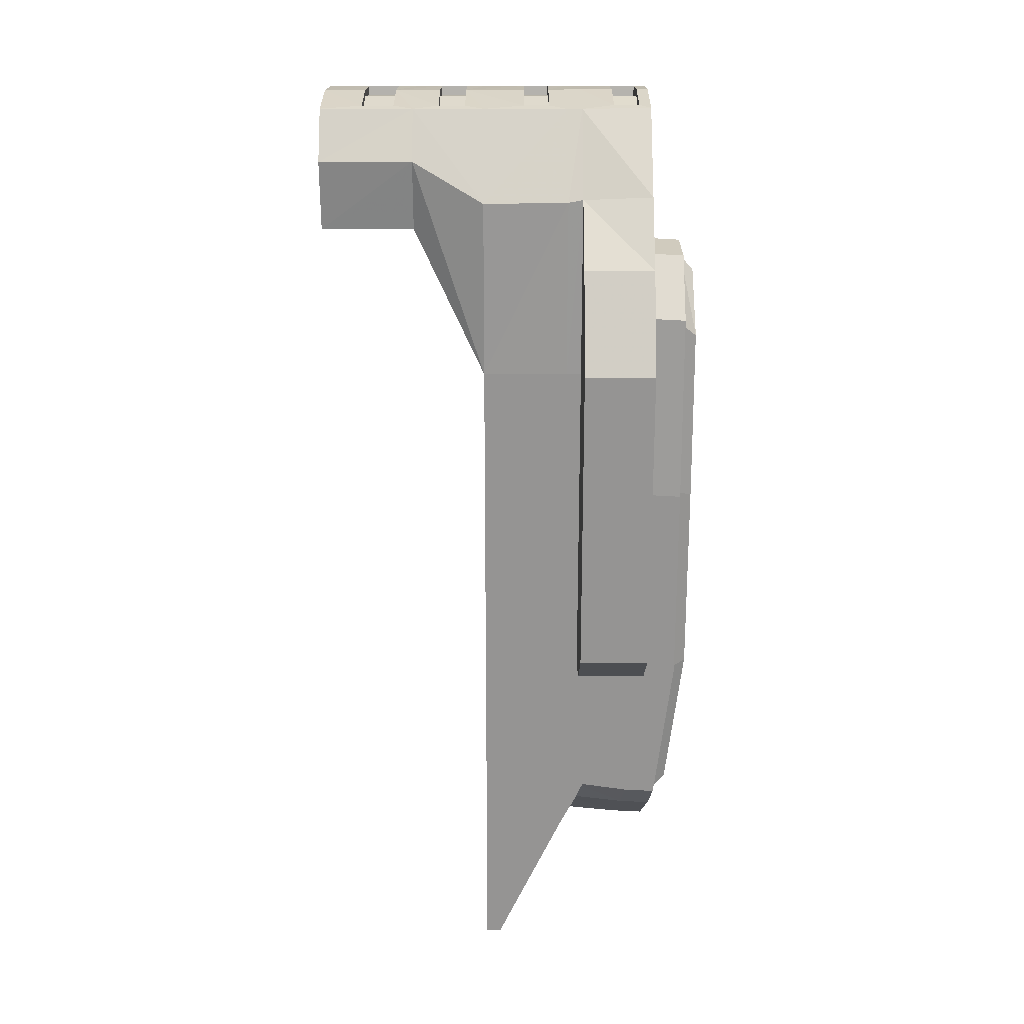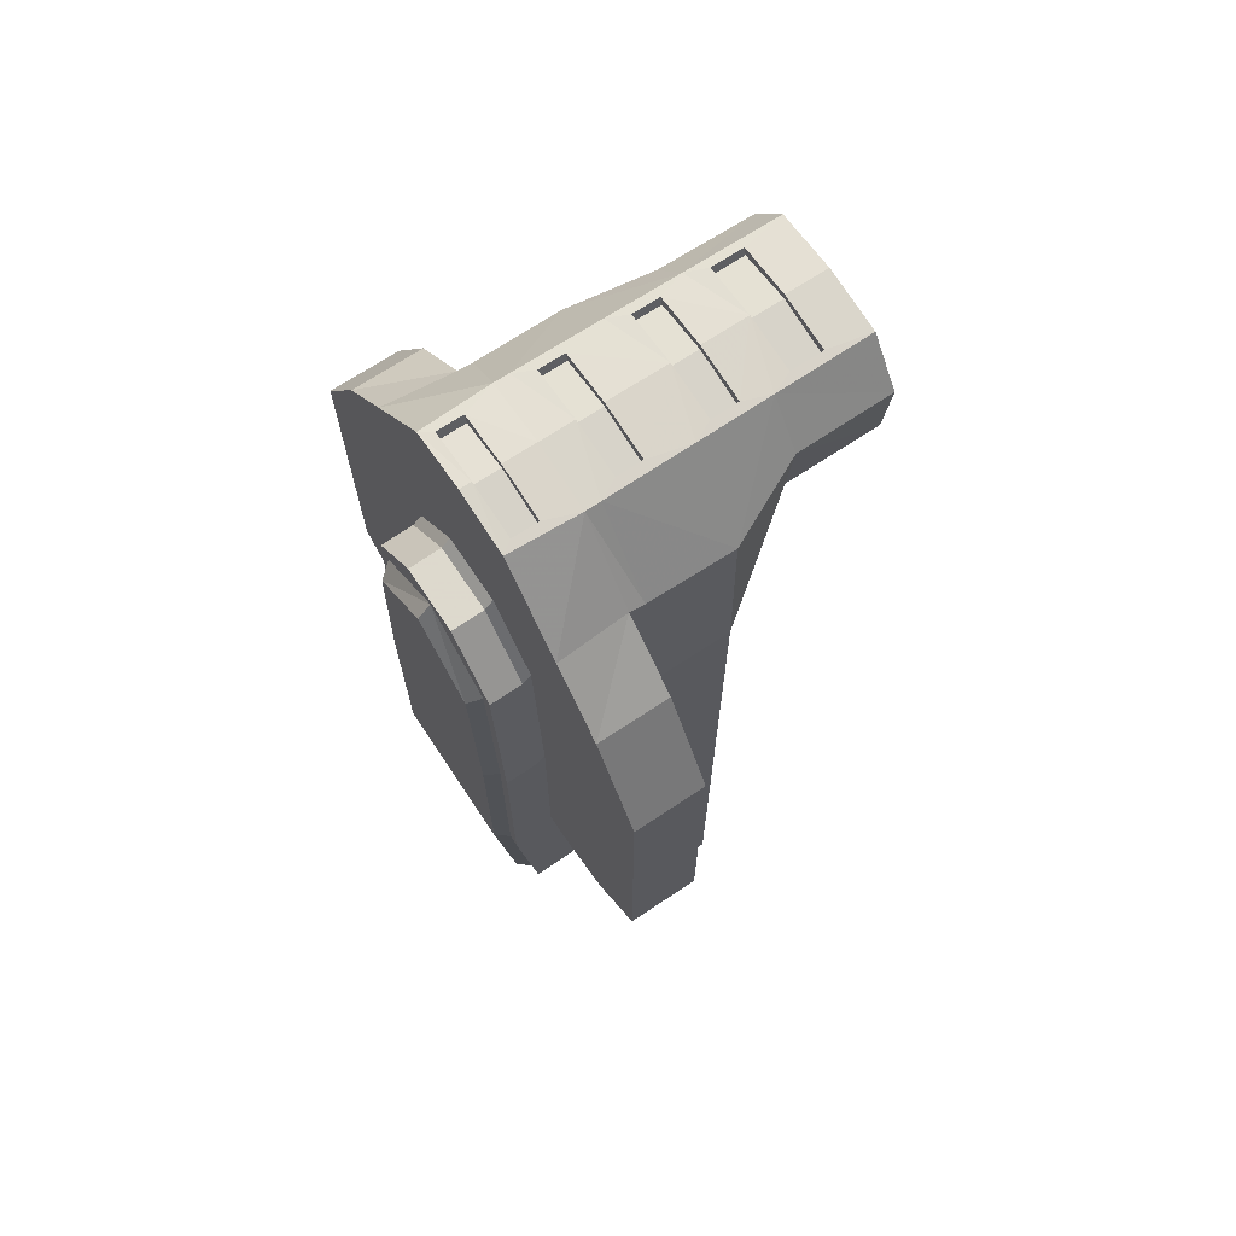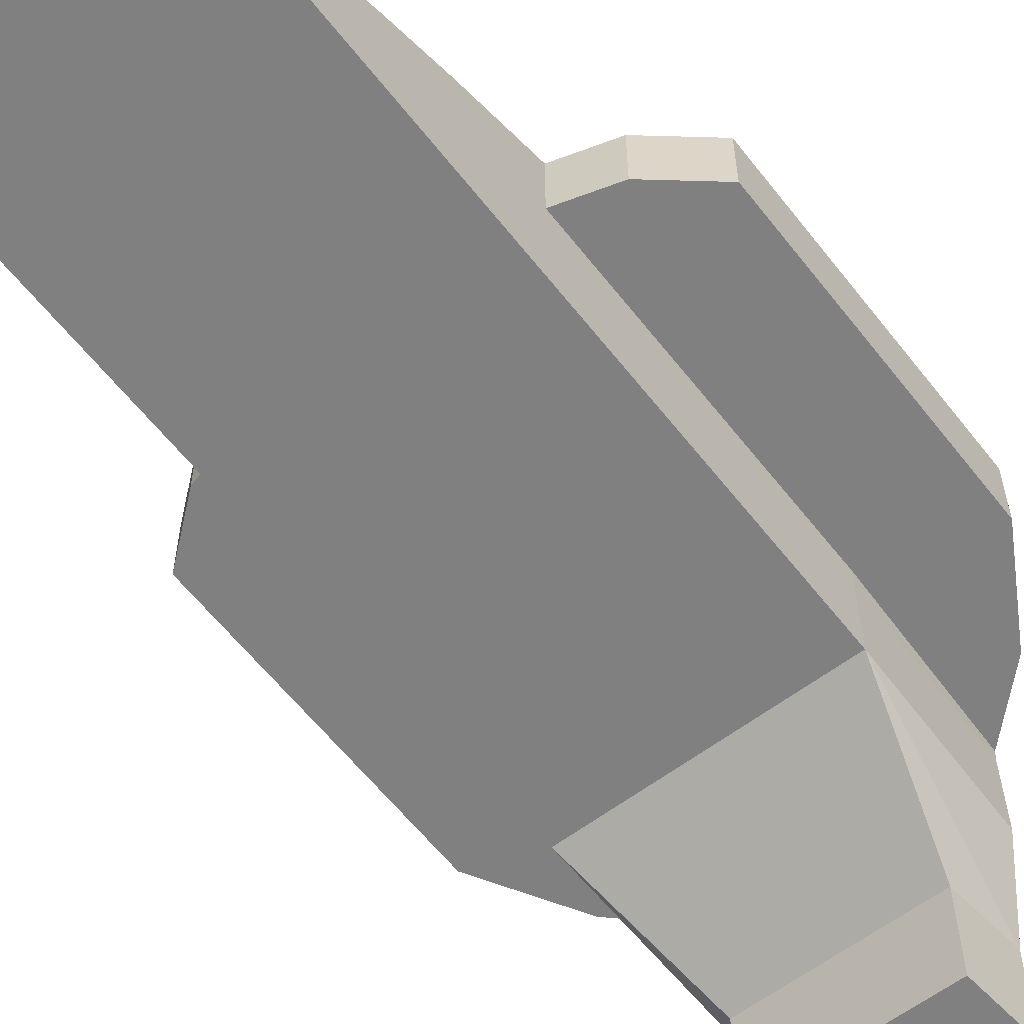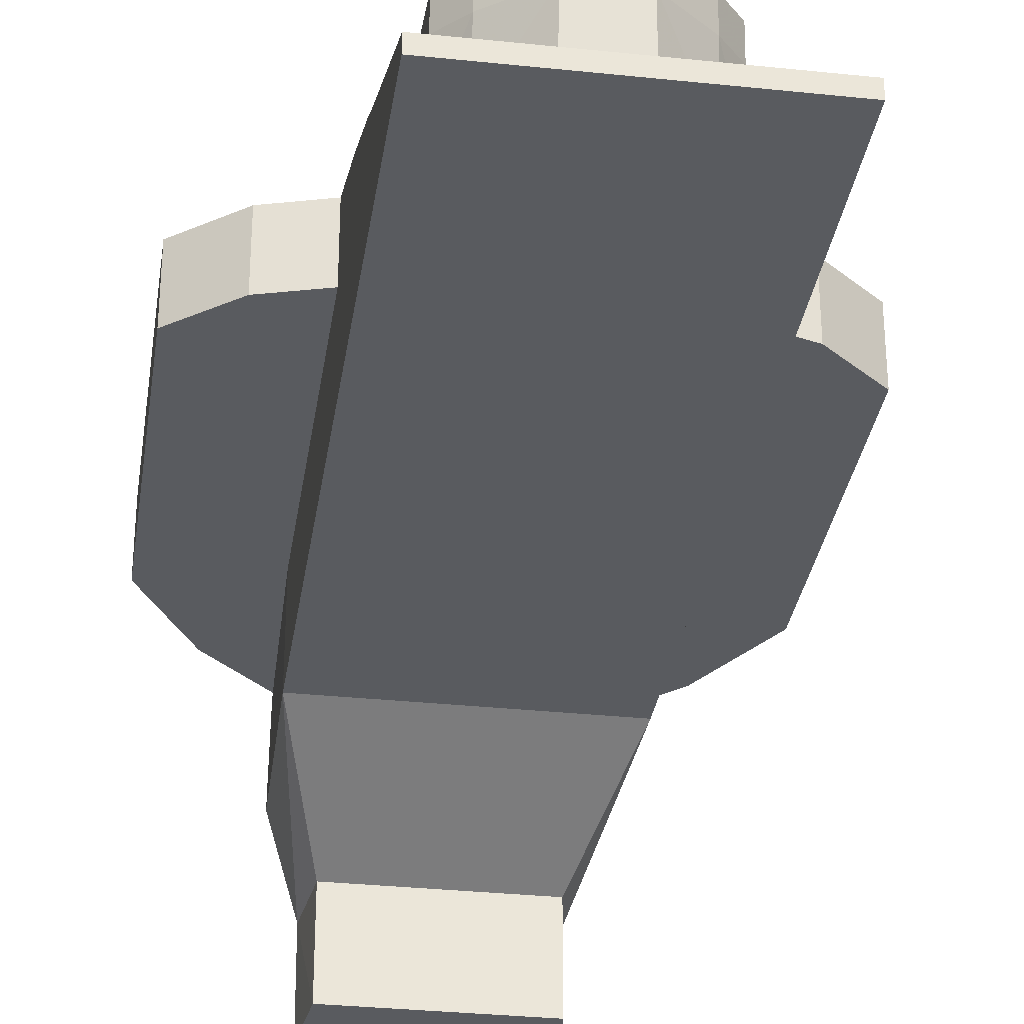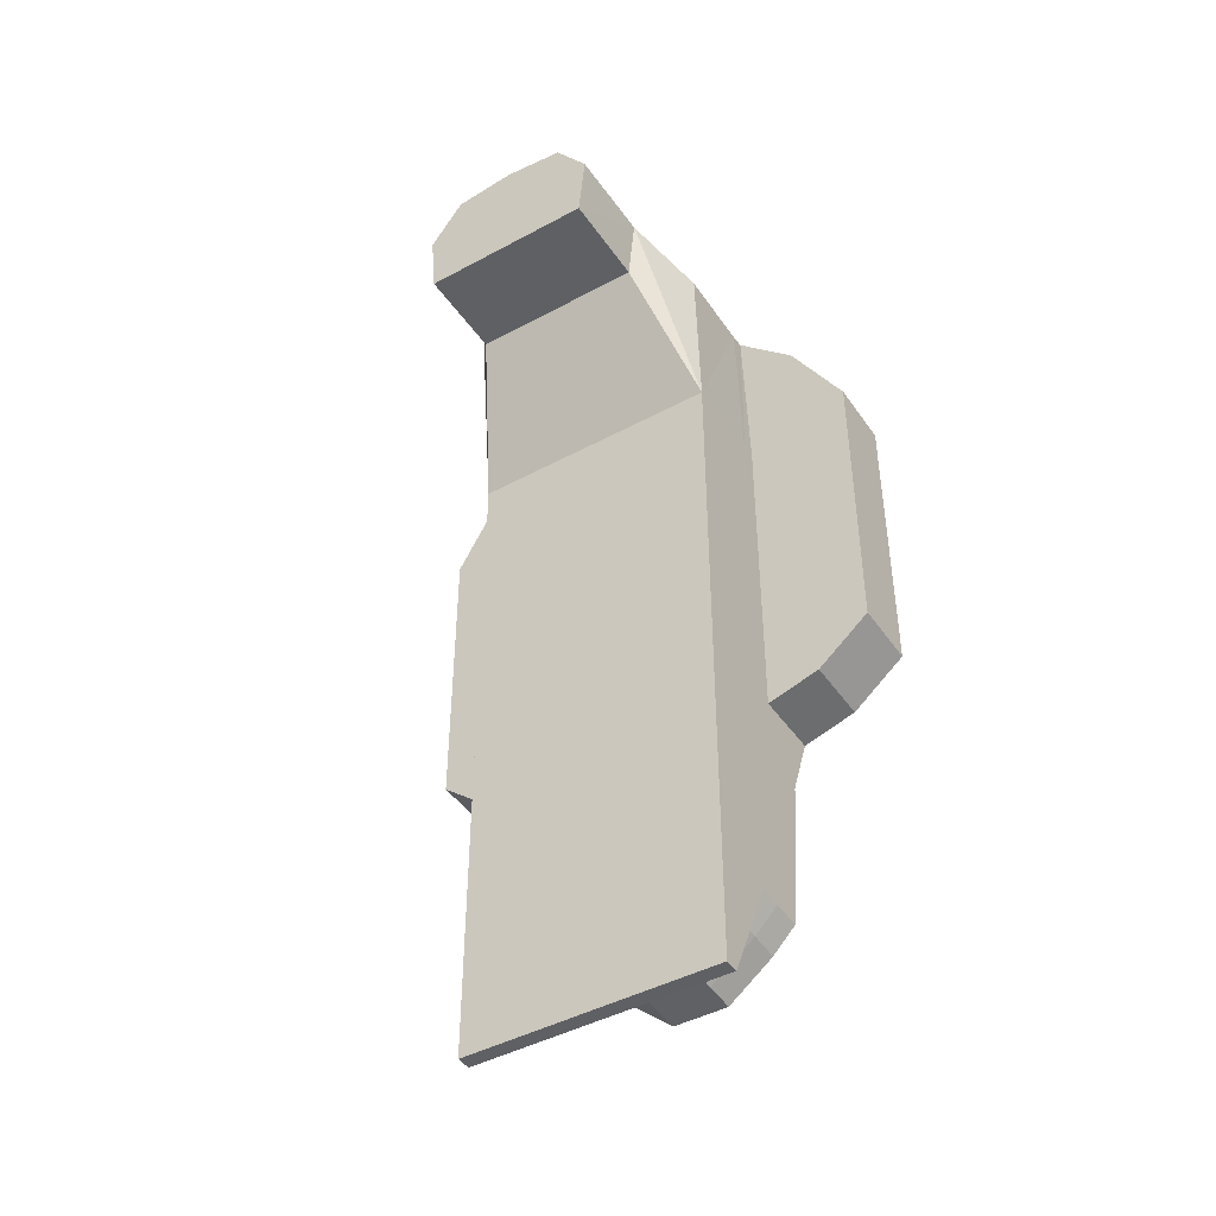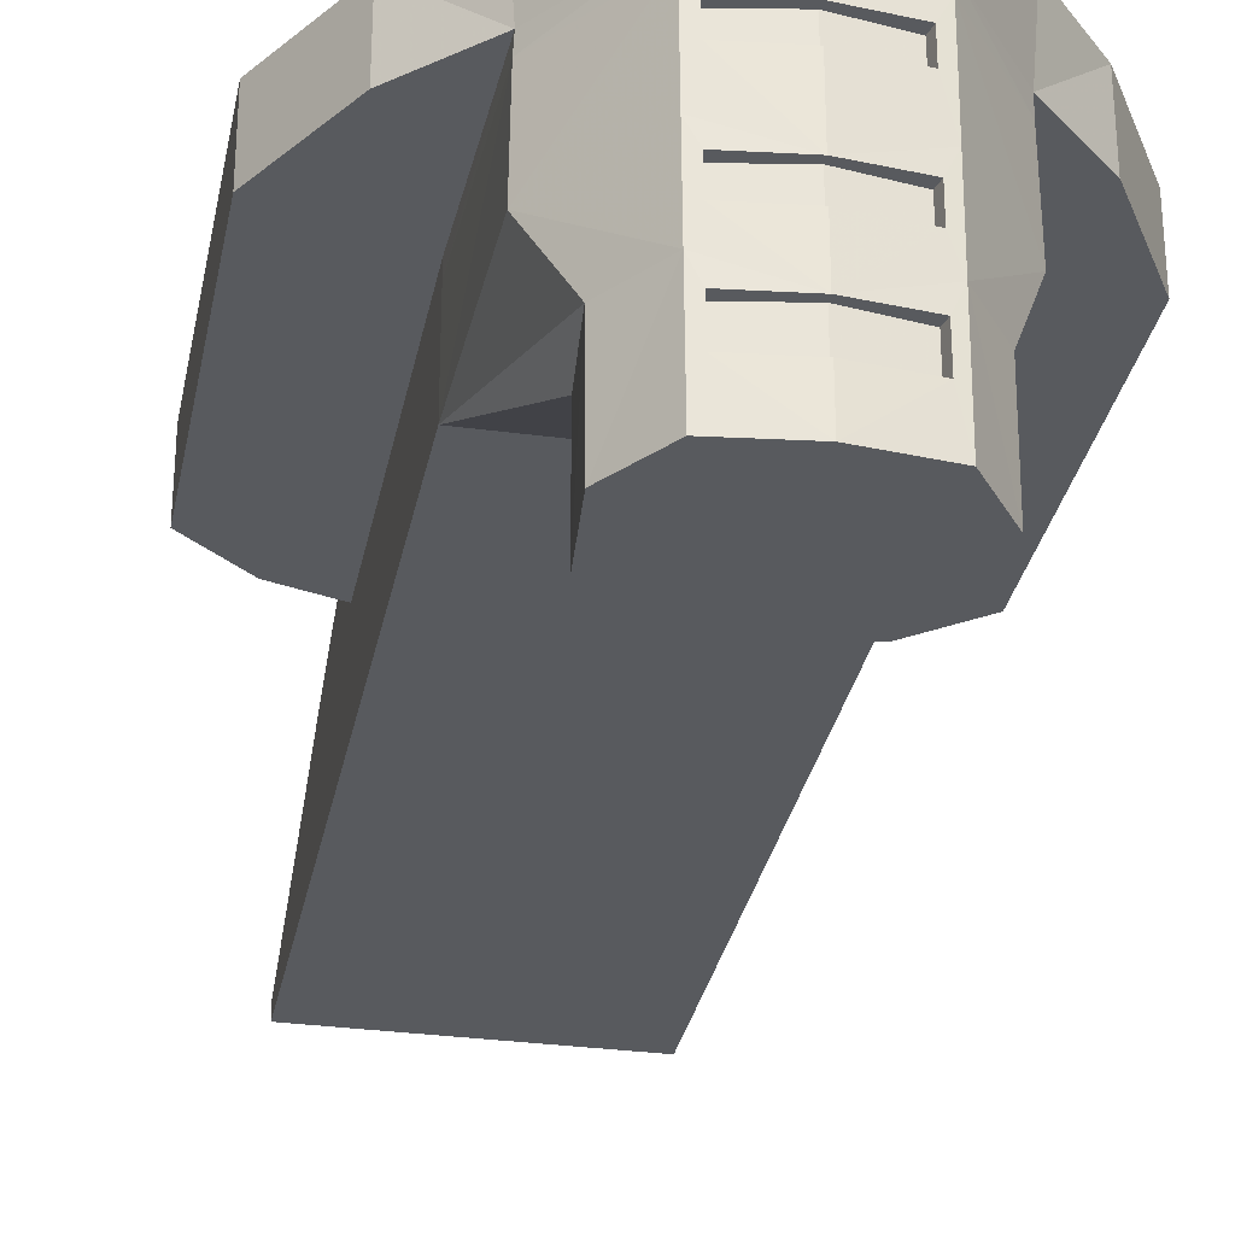
<metadata>
{"format":"obj","ext":"obj","renderer":"f3d","projection":"perspective","resolution":1024,"background":"white","views":[{"elev":22.9,"azim":90.1,"up":"+Z"},{"elev":69.4,"azim":-123.6,"up":"+Z"},{"elev":-60.2,"azim":-142.2,"up":"+Y"},{"elev":-32.1,"azim":171.6,"up":"+Y"},{"elev":-44.4,"azim":32.3,"up":"+Z"},{"elev":-30.8,"azim":-10.9,"up":"+Y"}]}
</metadata>
<code>
o Bridge3_Cube.1503
v 1.969 -0.04512 -8.825
v 1.912 -0.04514 4.44
v 1.969 0.1868 -8.825
v 1.889 1.49 4.496
v 1.969 1.489 -6.082
v 1.969 2.003 -4.928
v 1.969 2.559 4.558
v 0.9242 2.559 5.72
v 0.9719 1.489 5.711
v 0.9607 -0.04573 5.71
v 1.969 -0.04512 -2.568
v 1.969 1.489 -3.497
v 1.969 2.559 -3.497
v 3.622 1.489 -2.568
v 3.622 2.559 2.215
v 3.622 1.489 2.215
v 2.796 2.559 -3.249
v 2.796 1.489 -3.249
v 2.796 2.559 3.631
v 1.969 -0.04512 1.71
v 1.969 1.489 1.71
v 1.451 2.559 -0.4436
v 3.622 2.559 -2.568
v 2.796 1.489 3.631
v 0.799 2.38 5.74
v 0.7989 1.986 5.739
v 0.7614 2.38 5.575
v 0.7614 1.986 5.575
v 1.359 -1.149 3.903
v 1.471 -1.15 4.996
v 0.9527 -1.149 5.71
v 1.459 -2.597 4.987
v 0.9422 -2.596 5.709
v 0.8169 -0.3389 5.733
v 0.8168 -0.7528 5.732
v 1.897 1.264 4.457
v 1.969 1.262 -6.519
v 0.9702 1.262 5.711
v 1.969 1.262 1.71
v 0.8172 0.9722 5.735
v 0.8171 0.5791 5.734
v 1.359 -2.596 3.903
v 0.8165 -1.952 5.73
v 0.8166 -1.457 5.731
v 0.7851 -1.457 5.588
v 0.7851 -1.952 5.588
v 0.7851 0.5792 5.588
v 0.7851 0.9723 5.588
v 0.7851 -0.3388 5.588
v 0.7851 -0.7528 5.588
v 1.451 1.489 -6.082
v 1.113 1.262 -6.519
v 0.4364 0.9759 -7.133
v 0.4959 2.559 3.406
v 1.451 2.559 -3.497
v 1.298 2.559 2.549
v 1.451 2.003 -4.928
v 1.451 2.69 -3.816
v 1.451 2.395 -6.217
v 0.4959 2.69 3.271
v 1.298 2.69 2.413
v 1.451 2.69 -0.5791
v 0.4364 2.254 -7.269
v 1.113 2.333 -6.654
v 1.451 2.887 -6.245
v 1.113 2.825 -6.682
v 0.4364 2.746 -7.296
v 0.4959 3.182 3.243
v 1.451 3.182 -0.6067
v 1.298 3.182 2.386
v 1.451 3.182 -3.843
v 1.287 2.887 -6.245
v 1.287 3.182 -3.843
v 1.134 3.182 2.241
v 1.287 3.182 -0.6067
v 0.9491 2.825 -6.53
v 1.15 3.099 -6.082
v 0.8268 3.039 -6.355
v 1.15 3.382 -0.68
v 1.006 3.382 2.048
v 1.15 3.382 -3.781
v -1.969 -0.04512 -8.825
v -1.912 -0.04514 4.44
v -1.969 0.1868 -8.825
v -1.889 1.49 4.496
v -1.969 1.489 -6.082
v -1.969 2.003 -4.928
v -1.969 2.559 4.558
v -0.9242 2.559 5.72
v -0.9719 1.489 5.711
v -0.9607 -0.04573 5.71
v -1.969 -0.04512 -2.568
v -1.969 1.489 -3.497
v -1.969 2.559 -3.497
v -3.622 1.489 -2.568
v -3.622 2.559 2.215
v -3.622 1.489 2.215
v -2.796 2.559 -3.249
v -2.796 1.489 -3.249
v -2.796 2.559 3.631
v -1.969 -0.04512 1.71
v -1.969 1.489 1.71
v -1.451 2.559 -0.4436
v -3.622 2.559 -2.568
v -2.796 1.489 3.631
v 0 1.986 5.833
v 0 2.38 5.834
v -0.799 2.38 5.74
v -0.7989 1.986 5.739
v 0 2.38 5.725
v 0 1.986 5.725
v -0.7614 2.38 5.575
v -0.7614 1.986 5.575
v -1.359 -1.149 3.903
v -1.471 -1.15 4.996
v -0.9527 -1.149 5.71
v -1.459 -2.597 4.987
v -0.9422 -2.596 5.709
v -0.8169 -0.3389 5.733
v -0.8168 -0.7528 5.732
v 0 -0.7528 5.825
v -1.897 1.264 4.457
v -1.969 1.262 -6.519
v -0.9702 1.262 5.711
v -1.969 1.262 1.71
v -0.8172 0.9722 5.735
v -0.8171 0.5791 5.734
v -1.359 -2.596 3.903
v -0.8165 -1.952 5.73
v -0.8166 -1.457 5.731
v -0.7851 -1.457 5.588
v 0 -1.457 5.725
v -0.7851 -1.952 5.588
v -0.7851 0.5792 5.588
v -0.7851 0.9723 5.588
v -0.7851 -0.3388 5.588
v 0 -0.3388 5.725
v 0 -0.7528 5.725
v -0.7851 -0.7528 5.588
v -1.451 1.489 -6.082
v -1.113 1.262 -6.519
v -0.4364 0.9759 -7.133
v -0.4959 2.559 3.406
v -1.451 2.559 -3.497
v -1.298 2.559 2.549
v -1.451 2.003 -4.928
v -1.451 2.69 -3.816
v -1.451 2.395 -6.217
v -0.4959 2.69 3.271
v -1.298 2.69 2.413
v -1.451 2.69 -0.5791
v -0.4364 2.254 -7.269
v -1.113 2.333 -6.654
v -1.451 2.887 -6.245
v -1.113 2.825 -6.682
v -0.4364 2.746 -7.296
v -0.4959 3.182 3.243
v -1.451 3.182 -0.6067
v -1.298 3.182 2.386
v -1.451 3.182 -3.843
v -1.287 2.887 -6.245
v -1.287 3.182 -3.843
v 0 3.182 3.098
v -1.134 3.182 2.241
v -1.287 3.182 -0.6067
v 0 2.746 -7.144
v -0.9491 2.825 -6.53
v -1.15 3.099 -6.082
v -0.8268 3.039 -6.355
v -1.15 3.382 -0.68
v -1.006 3.382 2.048
v -1.15 3.382 -3.781
v 0 0.9723 5.829
v 0 2.254 -7.269
v 0 3.382 2.869
v 0 3.382 -3.781
v 0 3.039 -6.355
v 0 3.099 -6.082
v 0 2.964 -6.943
v 0 2.746 -7.296
v 0 3.182 3.243
v 0 2.69 3.271
v 0 0.9759 -7.133
v 0 2.559 3.406
v 0 0.9723 5.725
v 0 0.5792 5.725
v 0 -1.952 5.725
v 0 -1.952 5.821
v 0 -2.596 3.903
v 0 0.5792 5.828
v 0 -2.596 5.82
v 0 -1.457 5.823
v 0 -1.149 3.903
v 0 -0.04512 1.71
v 0 -0.04512 -2.568
v 0 1.489 5.832
v 0 -0.3388 5.826
v 0 2.559 5.834
v 0 0.1868 -8.825
v 0 -0.04512 -8.825
f 12 5 6 13
f 13 17 18 12
f 23 17 13 22
f 9 8 25 26
f 26 25 27 28
f 106 26 28 111
f 25 107 110 27
f 9 4 7 8
f 28 27 110 111
f 2 10 31 30
f 31 10 34 35
f 36 4 9 38
f 39 21 4 36
f 43 44 45 46
f 41 40 48 47
f 121 35 50 138
f 35 34 49 50
f 49 137 138 50
f 5 37 52 51
f 37 3 53 52
f 184 198 7 54
f 13 6 57 55
f 6 5 51 57
f 57 51 59 58
f 54 56 61 60
f 182 184 54 60
f 52 53 63 64
f 51 52 64 59
f 59 64 66 65
f 64 63 67 66
f 181 182 60 68
f 61 62 69 70
f 60 61 70 68
f 58 59 65 71
f 71 65 72 73
f 68 70 74 163
f 70 69 75 74
f 66 67 166 76
f 65 66 76 72
f 72 76 78 77
f 74 75 79 80
f 73 72 77 81
f 178 77 78 177
f 3 1 200 199
f 42 189 193 29
f 53 3 199 183
f 63 53 183 174
f 67 63 174 180
f 80 79 176 175
f 17 23 14 18
f 19 15 56 7
f 15 23 22 56
f 8 198 107 25
f 196 9 26 106
f 192 31 35 121
f 188 43 46 187
f 190 41 47 186
f 40 173 185 48
f 132 187 46 45
f 47 48 185 186
f 22 13 55
f 7 56 54
f 56 22 62 61
f 163 181 68
f 76 166 179 78
f 177 78 179
f 14 23 15 16
f 8 7 198
f 166 67 180
f 163 74 80 175
f 11 1 3
f 18 21 12
f 18 24 21
f 24 4 21
f 194 195 11 20
f 193 194 20 29
f 20 2 30 29
f 191 32 33
f 191 189 42 32
f 3 37 12 11
f 37 5 12
f 20 39 36 2
f 11 12 39 20
f 12 21 39
f 10 38 40 41
f 31 33 32 30
f 30 32 42 29
f 33 31 44 43
f 55 57 58
f 62 58 71 69
f 69 71 73 75
f 75 73 81 79
f 2 36 38 10
f 4 24 19 7
f 15 19 24 16
f 1 11 195 200
f 81 77 178 176
f 14 16 24 18
f 10 197 34
f 38 9 196 173
f 38 173 40
f 197 10 41 190
f 191 33 43 188
f 31 192 44
f 44 192 132 45
f 34 197 137 49
f 22 55 58 62
f 79 81 176
f 93 94 87 86
f 94 93 99 98
f 104 103 94 98
f 90 109 108 89
f 109 113 112 108
f 106 111 113 109
f 108 112 110 107
f 90 89 88 85
f 113 111 110 112
f 83 115 116 91
f 116 120 119 91
f 122 124 90 85
f 125 122 85 102
f 129 133 131 130
f 127 134 135 126
f 121 138 139 120
f 120 139 136 119
f 136 139 138 137
f 86 140 141 123
f 123 141 142 84
f 184 143 88 198
f 94 144 146 87
f 87 146 140 86
f 146 147 148 140
f 143 149 150 145
f 182 149 143 184
f 141 153 152 142
f 140 148 153 141
f 148 154 155 153
f 153 155 156 152
f 181 157 149 182
f 150 159 158 151
f 149 157 159 150
f 147 160 154 148
f 160 162 161 154
f 157 163 164 159
f 159 164 165 158
f 155 167 166 156
f 154 161 167 155
f 161 168 169 167
f 164 171 170 165
f 162 172 168 161
f 178 177 169 168
f 84 199 200 82
f 128 114 193 189
f 142 183 199 84
f 152 174 183 142
f 156 180 174 152
f 171 175 176 170
f 98 99 95 104
f 100 88 145 96
f 96 145 103 104
f 89 108 107 198
f 196 106 109 90
f 192 121 120 116
f 188 187 133 129
f 190 186 134 127
f 126 135 185 173
f 132 131 133 187
f 134 186 185 135
f 103 144 94
f 88 143 145
f 145 150 151 103
f 163 157 181
f 167 169 179 166
f 177 179 169
f 95 97 96 104
f 89 198 88
f 166 180 156
f 163 175 171 164
f 92 84 82
f 99 93 102
f 99 102 105
f 105 102 85
f 194 101 92 195
f 193 114 101 194
f 101 114 115 83
f 191 118 117
f 191 117 128 189
f 84 92 93 123
f 123 93 86
f 101 83 122 125
f 92 101 125 93
f 93 125 102
f 91 127 126 124
f 116 115 117 118
f 115 114 128 117
f 118 129 130 116
f 144 147 146
f 151 158 160 147
f 158 165 162 160
f 165 170 172 162
f 83 91 124 122
f 85 88 100 105
f 96 97 105 100
f 82 200 195 92
f 172 176 178 168
f 95 99 105 97
f 91 119 197
f 124 173 196 90
f 124 126 173
f 197 190 127 91
f 191 188 129 118
f 116 130 192
f 130 131 132 192
f 119 136 137 197
f 103 151 147 144
f 170 176 172

</code>
